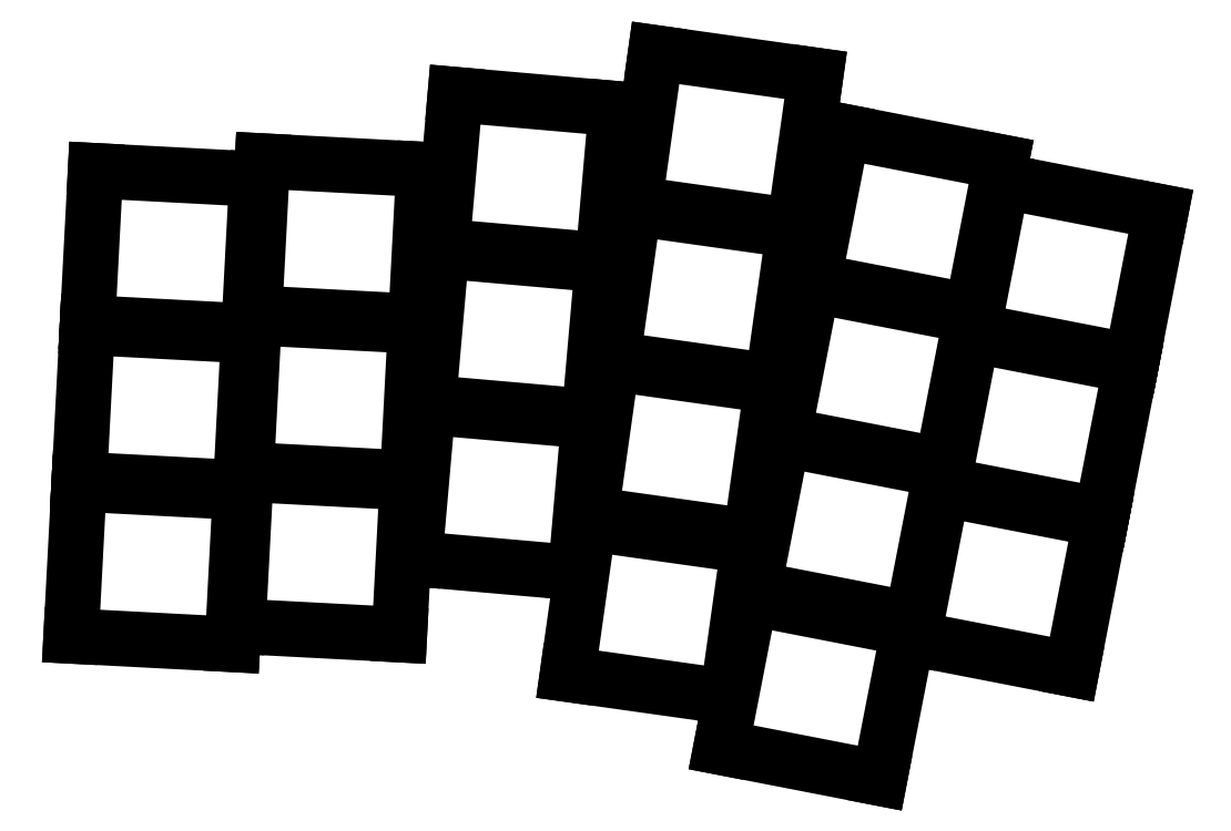
<metadata>
{"format":"dxf","ext":"dxf","renderer":"ezdxf+matplotlib","layout":"modelspace","background":"white","min_lineweight":24,"dpi":150}
</metadata>
<code>
0
SECTION
2
ENTITIES
0
LINE
8
0
10
27.84
20
-5.209
11
45.32
21
-6.125
0
LINE
8
0
10
45.32
20
-6.125
11
46.18
21
10.35
0
LINE
8
0
10
46.18
20
10.35
11
28.7
21
11.27
0
LINE
8
0
10
28.7
20
11.27
11
27.84
21
-5.209
0
LINE
8
0
10
28.73
20
11.77
11
46.21
21
10.85
0
LINE
8
0
10
46.21
20
10.85
11
47.07
21
27.33
0
LINE
8
0
10
47.07
20
27.33
11
29.59
21
28.25
0
LINE
8
0
10
29.59
20
28.25
11
28.73
21
11.77
0
LINE
8
0
10
29.62
20
28.74
11
47.1
21
27.83
0
LINE
8
0
10
47.1
20
27.83
11
47.96
21
44.31
0
LINE
8
0
10
47.96
20
44.31
11
30.48
21
45.22
0
LINE
8
0
10
30.48
20
45.22
11
29.62
21
28.74
0
LINE
8
0
10
45.92
20
-4.154
11
63.4
21
-5.07
0
LINE
8
0
10
63.4
20
-5.07
11
64.26
21
11.41
0
LINE
8
0
10
64.26
20
11.41
11
46.78
21
12.32
0
LINE
8
0
10
46.78
20
12.32
11
45.92
21
-4.154
0
LINE
8
0
10
46.81
20
12.82
11
64.29
21
11.91
0
LINE
8
0
10
64.29
20
11.91
11
65.15
21
28.38
0
LINE
8
0
10
65.15
20
28.38
11
47.67
21
29.3
0
LINE
8
0
10
47.67
20
29.3
11
46.81
21
12.82
0
LINE
8
0
10
47.7
20
29.8
11
65.18
21
28.88
0
LINE
8
0
10
65.18
20
28.88
11
66.04
21
45.36
0
LINE
8
0
10
66.04
20
45.36
11
48.56
21
46.28
0
LINE
8
0
10
48.56
20
46.28
11
47.7
21
29.8
0
LINE
8
0
10
65.05
20
3.166
11
82.48
21
1.64
0
LINE
8
0
10
82.48
20
1.64
11
83.92
21
18.08
0
LINE
8
0
10
83.92
20
18.08
11
66.49
21
19.6
0
LINE
8
0
10
66.49
20
19.6
11
65.05
21
3.166
0
LINE
8
0
10
66.53
20
20.1
11
83.96
21
18.58
0
LINE
8
0
10
83.96
20
18.58
11
85.4
21
35.01
0
LINE
8
0
10
85.4
20
35.01
11
67.97
21
36.54
0
LINE
8
0
10
67.97
20
36.54
11
66.53
21
20.1
0
LINE
8
0
10
68.01
20
37.04
11
85.44
21
35.51
0
LINE
8
0
10
85.44
20
35.51
11
86.88
21
51.95
0
LINE
8
0
10
86.88
20
51.95
11
69.45
21
53.47
0
LINE
8
0
10
69.45
20
53.47
11
68.01
21
37.04
0
LINE
8
0
10
84.12
20
7.991
11
101.5
21
5.555
0
LINE
8
0
10
101.5
20
5.555
11
103.7
21
21.89
0
LINE
8
0
10
103.7
20
21.89
11
86.42
21
24.33
0
LINE
8
0
10
86.42
20
24.33
11
84.12
21
7.991
0
LINE
8
0
10
86.49
20
24.83
11
103.8
21
22.39
0
LINE
8
0
10
103.8
20
22.39
11
106.1
21
38.73
0
LINE
8
0
10
106.1
20
38.73
11
88.78
21
41.16
0
LINE
8
0
10
88.78
20
41.16
11
86.49
21
24.83
0
LINE
8
0
10
88.85
20
41.66
11
106.2
21
39.22
0
LINE
8
0
10
106.2
20
39.22
11
108.5
21
55.56
0
LINE
8
0
10
108.5
20
55.56
11
91.15
21
58
0
LINE
8
0
10
91.15
20
58
11
88.85
21
41.66
0
LINE
8
0
10
101.8
20
-0.07199
11
118.9
21
-3.411
0
LINE
8
0
10
118.9
20
-3.411
11
122.1
21
12.79
0
LINE
8
0
10
122.1
20
12.79
11
104.9
21
16.12
0
LINE
8
0
10
104.9
20
16.12
11
101.8
21
-0.07199
0
LINE
8
0
10
105
20
16.62
11
122.2
21
13.28
0
LINE
8
0
10
122.2
20
13.28
11
125.3
21
29.47
0
LINE
8
0
10
125.3
20
29.47
11
108.1
21
32.81
0
LINE
8
0
10
108.1
20
32.81
11
105
21
16.62
0
LINE
8
0
10
108.2
20
33.3
11
125.4
21
29.96
0
LINE
8
0
10
125.4
20
29.96
11
128.6
21
46.16
0
LINE
8
0
10
128.6
20
46.16
11
111.4
21
49.5
0
LINE
8
0
10
111.4
20
49.5
11
108.2
21
33.3
0
LINE
8
0
10
119
20
-5.47
11
136.2
21
-8.809
0
LINE
8
0
10
136.2
20
-8.809
11
139.4
21
7.388
0
LINE
8
0
10
139.4
20
7.388
11
122.2
21
10.73
0
LINE
8
0
10
122.2
20
10.73
11
119
21
-5.47
0
LINE
8
0
10
122.3
20
11.22
11
139.5
21
7.879
0
LINE
8
0
10
139.5
20
7.879
11
142.6
21
24.08
0
LINE
8
0
10
142.6
20
24.08
11
125.4
21
27.41
0
LINE
8
0
10
125.4
20
27.41
11
122.3
21
11.22
0
LINE
8
0
10
125.5
20
27.91
11
142.7
21
24.57
0
LINE
8
0
10
142.7
20
24.57
11
145.9
21
40.76
0
LINE
8
0
10
145.9
20
40.76
11
128.7
21
44.1
0
LINE
8
0
10
128.7
20
44.1
11
125.5
21
27.91
0
LINE
8
0
10
81.6
20
-9.355
11
98.93
21
-11.79
0
LINE
8
0
10
98.93
20
-11.79
11
101.2
21
4.548
0
LINE
8
0
10
101.2
20
4.548
11
83.9
21
6.984
0
LINE
8
0
10
83.9
20
6.984
11
81.6
21
-9.355
0
LINE
8
0
10
98.24
20
-17.28
11
115.4
21
-20.62
0
LINE
8
0
10
115.4
20
-20.62
11
118.6
21
-4.421
0
LINE
8
0
10
118.6
20
-4.421
11
101.4
21
-1.082
0
LINE
8
0
10
101.4
20
-1.082
11
98.24
21
-17.28
0
ENDSEC
0
EOF

</code>
